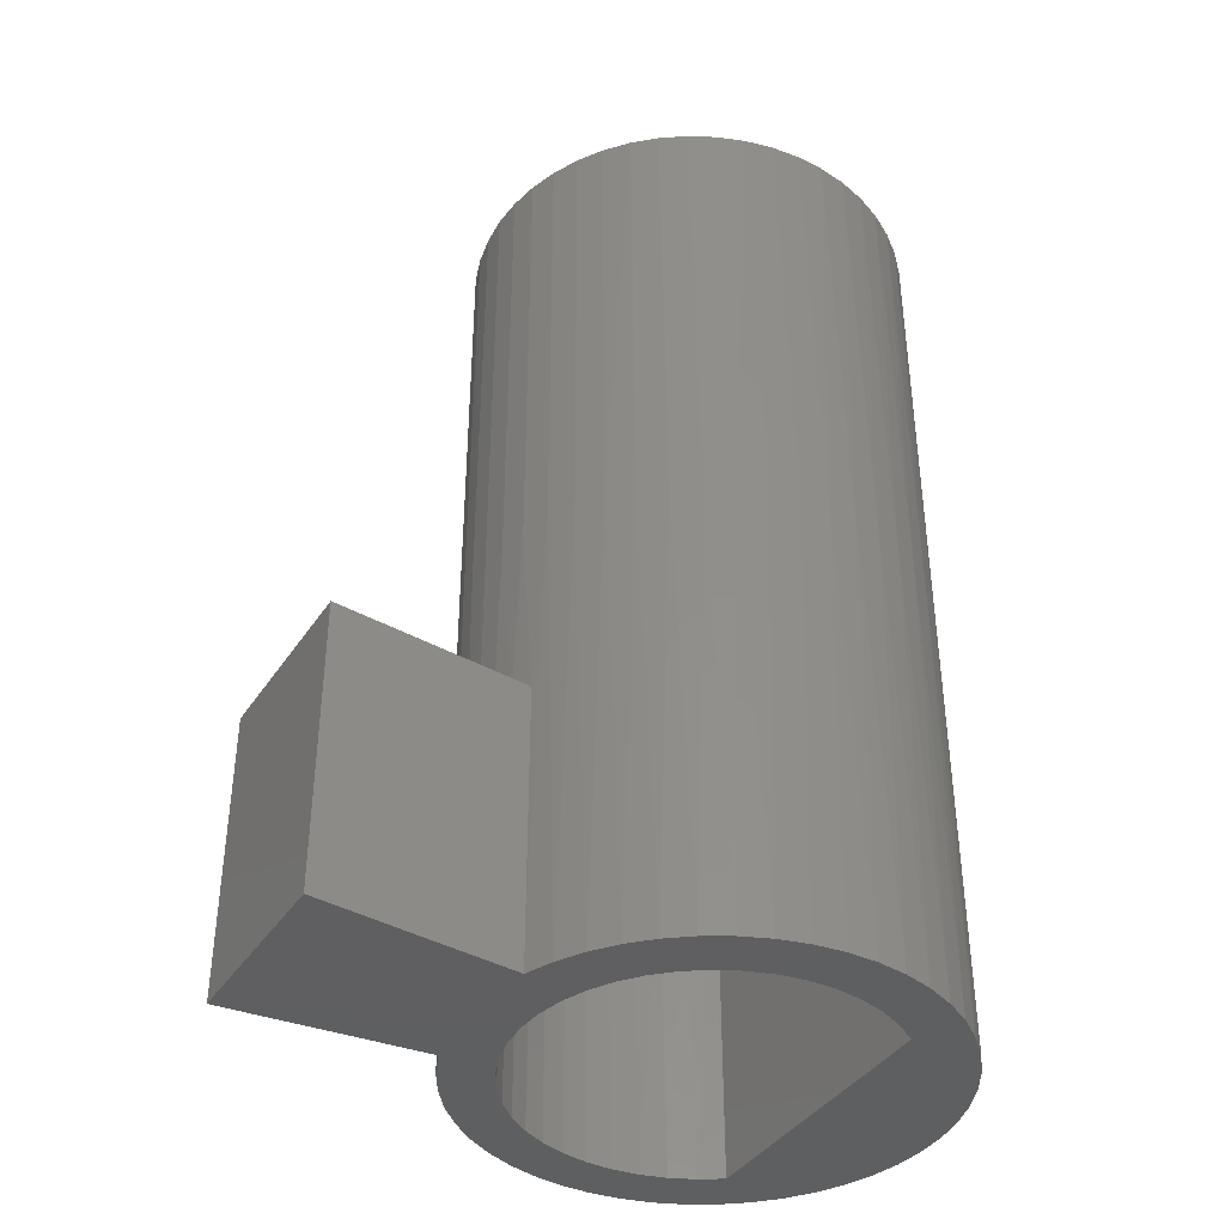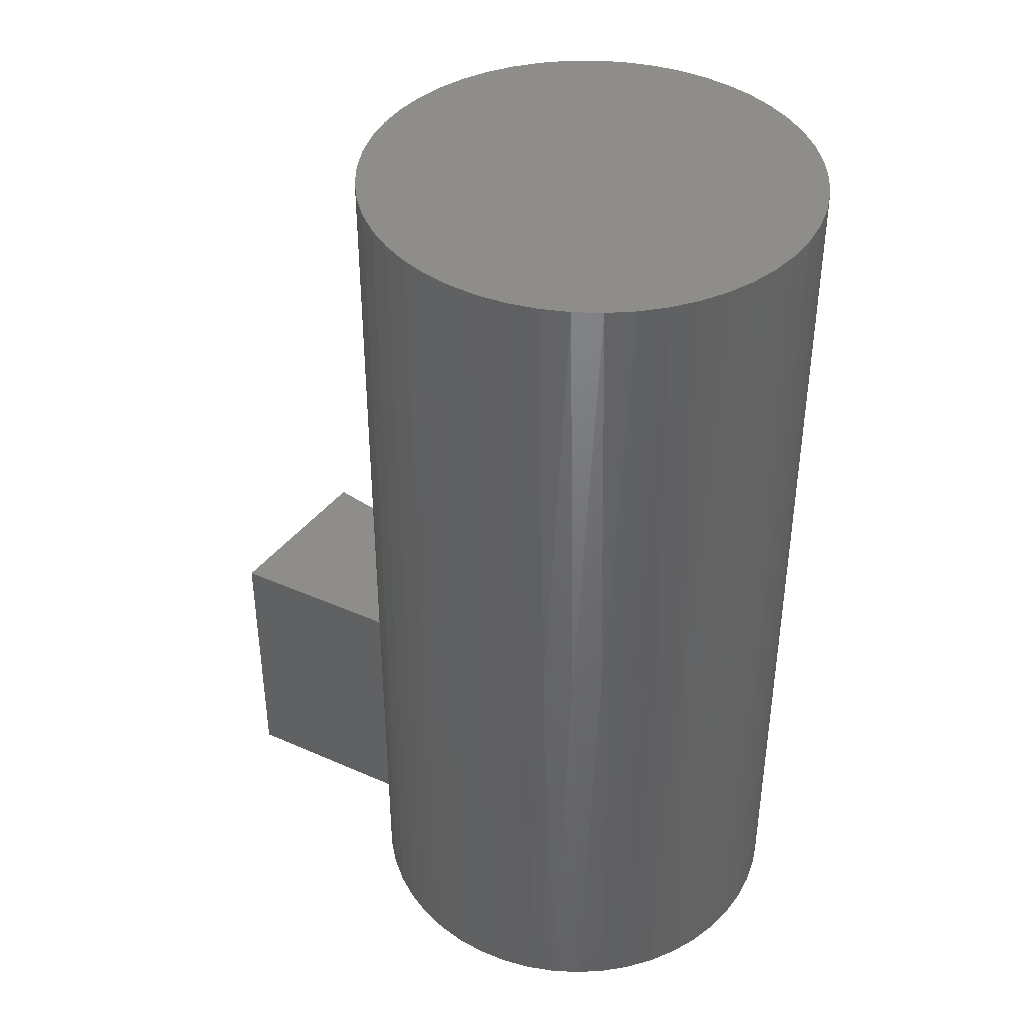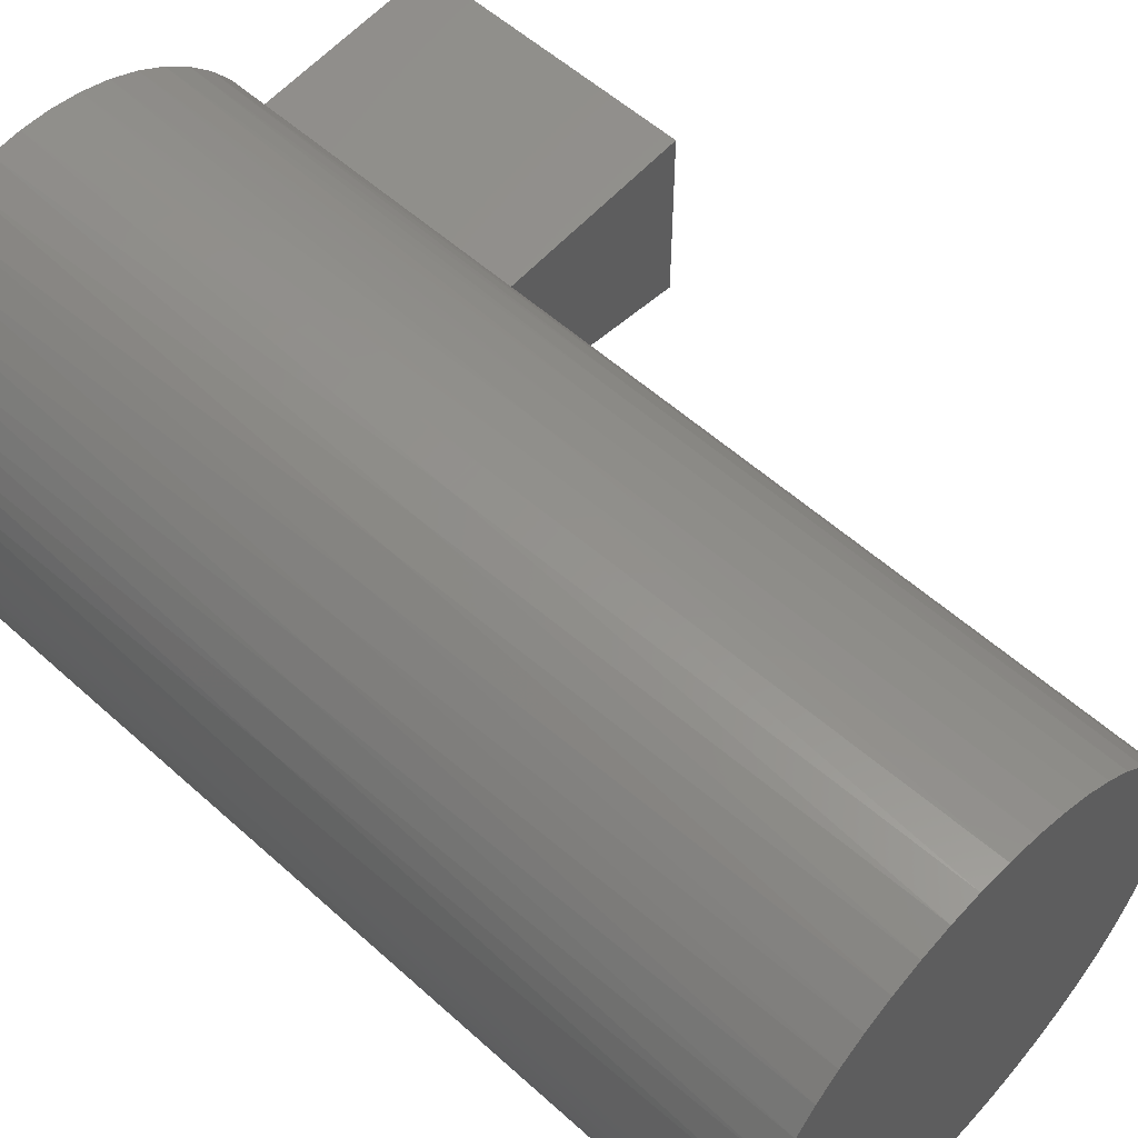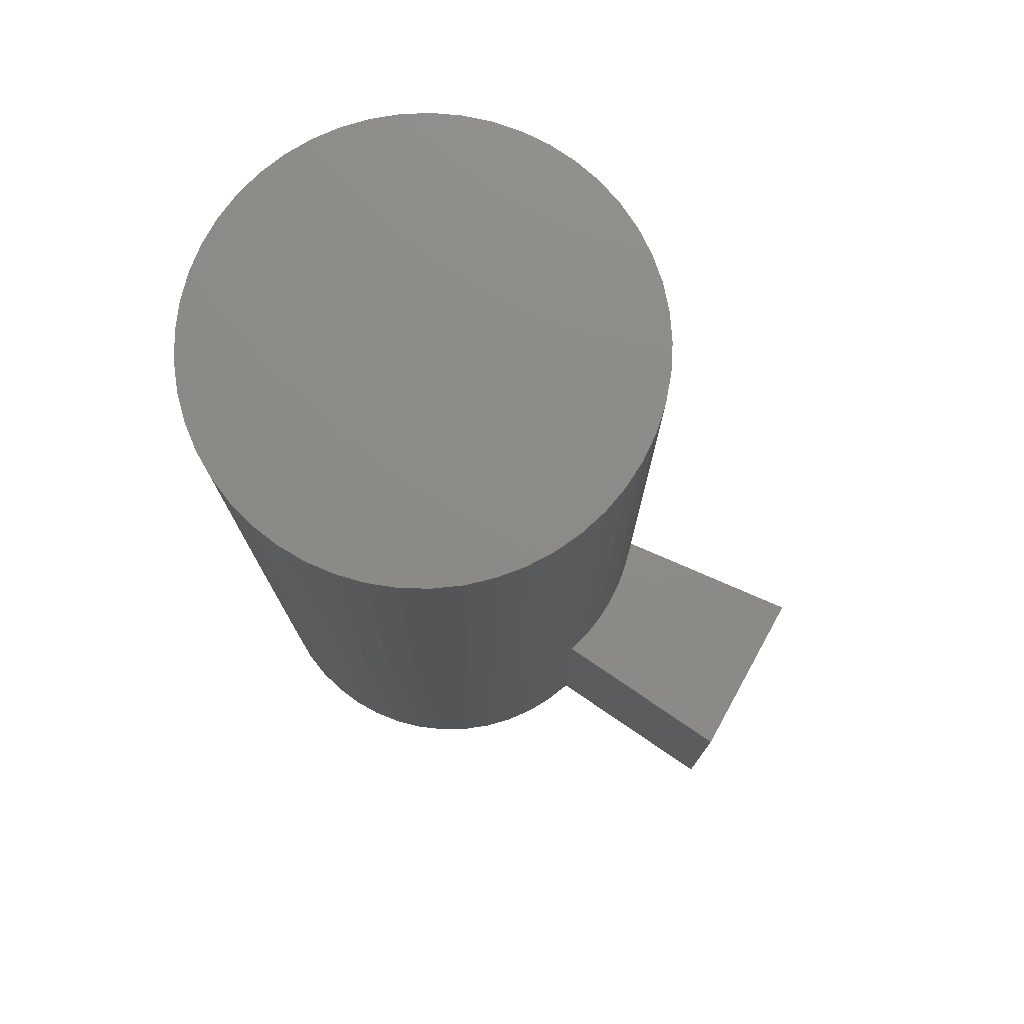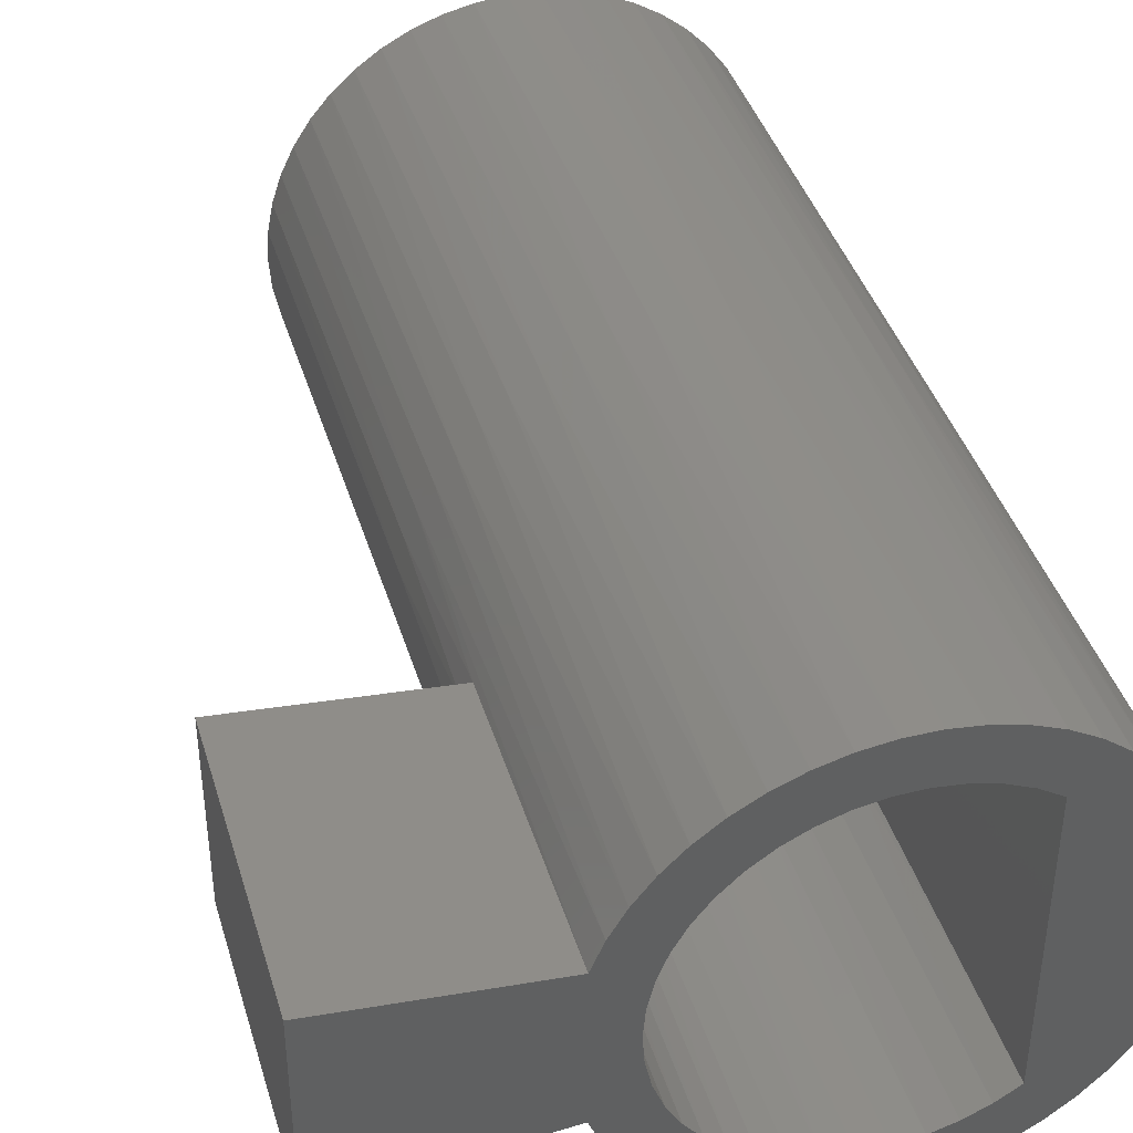
<metadata>
{"format":"stl","ext":"stl","renderer":"f3d","projection":"perspective","resolution":1024,"background":"white","views":[{"elev":-39.4,"azim":150.0,"up":"+Z"},{"elev":40.6,"azim":-146.2,"up":"+Z"},{"elev":55.3,"azim":-46.4,"up":"+Y"},{"elev":76.5,"azim":28.9,"up":"+Z"},{"elev":40.6,"azim":163.7,"up":"+Y"}]}
</metadata>
<code>
# stl→obj: 245 verts, 486 faces
v 3.903 -0.8756 5
v 3.864 -1.035 8.25
v 3.783 -1.3 5
v 3.696 -1.531 8.25
v 3.783 -1.3 1.592e-16
v 3.581 -1.782 2.182e-16
v 3.464 -2 8.25
v 3.318 -2.234 2.735e-16
v 3.173 -2.435 8.25
v 2.999 -2.647 3.242e-16
v 2.828 -2.828 8.25
v 2.628 -3.015 3.693e-16
v 2.435 -3.173 8.25
v 2.213 -3.332 4.081e-16
v 2 -3.464 8.25
v 1.759 -3.592 4.399e-16
v 1.531 -3.696 8.25
v 1.276 -3.791 4.643e-16
v 1.035 -3.864 8.25
v 0.7711 -3.925 4.807e-16
v 0.5221 -3.966 8.25
v 0.2529 -3.992 4.889e-16
v 2.449e-16 -4 8.25
v -0.2696 -3.991 4.887e-16
v -0.5221 -3.966 8.25
v -0.7876 -3.922 4.803e-16
v -1.035 -3.864 8.25
v -1.292 -3.786 4.636e-16
v -1.531 -3.696 8.25
v -1.774 -3.585 4.39e-16
v -2 -3.464 8.25
v -2.227 -3.323 4.069e-16
v -2.435 -3.173 8.25
v -2.641 -3.004 3.679e-16
v -2.828 -2.828 8.25
v -3.01 -2.634 3.226e-16
v -3.173 -2.435 8.25
v -3.328 -2.22 2.718e-16
v -3.464 -2 8.25
v -3.589 -1.767 2.164e-16
v -3.696 -1.531 8.25
v -3.788 -1.284 1.573e-16
v -3.864 -1.035 8.25
v -3.923 -0.7793 9.544e-17
v -3.966 -0.5221 8.25
v -3.991 -0.2613 3.2e-17
v -4 1.5e-15 8.25
v -3.991 0.2613 -3.2e-17
v -3.966 0.5221 8.25
v -3.923 0.7793 -9.544e-17
v -3.864 1.035 8.25
v -3.788 1.284 -1.573e-16
v -3.696 1.531 8.25
v -3.589 1.767 -2.164e-16
v -3.464 2 8.25
v -3.328 2.22 -2.718e-16
v -3.173 2.435 8.25
v -3.01 2.634 -3.226e-16
v -2.828 2.828 8.25
v -2.641 3.004 -3.679e-16
v -2.435 3.173 8.25
v -2.227 3.323 -4.069e-16
v -2 3.464 8.25
v -1.774 3.585 -4.39e-16
v -1.531 3.696 8.25
v -1.292 3.786 -4.636e-16
v -1.035 3.864 8.25
v -0.7876 3.922 -4.803e-16
v -0.5221 3.966 8.25
v -0.2696 3.991 -4.887e-16
v 2.449e-16 4 8.25
v 0.2529 3.992 -4.889e-16
v 0.5221 3.966 8.25
v 0.7711 3.925 -4.807e-16
v 1.035 3.864 8.25
v 1.276 3.791 -4.643e-16
v 1.531 3.696 8.25
v 1.759 3.592 -4.399e-16
v 2 3.464 8.25
v 2.213 3.332 -4.081e-16
v 2.435 3.173 8.25
v 2.628 3.015 -3.693e-16
v 2.828 2.828 8.25
v 2.999 2.647 -3.242e-16
v 3.173 2.435 8.25
v 3.318 2.234 -2.735e-16
v 3.464 2 8.25
v 3.581 1.782 -2.182e-16
v 3.696 1.531 8.25
v 3.783 1.3 -1.592e-16
v 3.783 1.3 5
v 3.864 1.035 8.25
v 3.903 0.8756 5
v 3.966 0.5221 8.25
v 3.976 0.4405 5
v 4 1.362e-15 8.25
v 4 1.102e-15 5
v 3.976 -0.4405 5
v 3.966 -0.5221 8.25
v 3.967 0.5115 16.5
v 4 2.021e-15 16.5
v 3.967 -0.5115 16.5
v 3.869 -1.015 16.5
v 3.708 -1.501 16.5
v 3.485 -1.963 16.5
v 3.206 -2.392 16.5
v 2.873 -2.783 16.5
v 2.494 -3.127 16.5
v 2.074 -3.421 16.5
v 1.619 -3.658 16.5
v 1.138 -3.835 16.5
v 0.6384 -3.949 16.5
v 0.1282 -3.998 16.5
v -0.3841 -3.982 16.5
v -0.8901 -3.9 16.5
v -1.381 -3.754 16.5
v -1.85 -3.546 16.5
v -2.288 -3.281 16.5
v -2.689 -2.961 16.5
v -3.046 -2.593 16.5
v -3.352 -2.182 16.5
v -3.604 -1.736 16.5
v -3.796 -1.26 16.5
v -3.926 -0.7646 16.5
v -3.992 -0.2563 16.5
v -3.992 0.2563 16.5
v -3.926 0.7646 16.5
v -3.796 1.26 16.5
v -3.604 1.736 16.5
v -3.352 2.182 16.5
v -3.046 2.593 16.5
v -2.689 2.961 16.5
v -2.288 3.281 16.5
v -1.85 3.546 16.5
v -1.381 3.754 16.5
v -0.8901 3.9 16.5
v -0.3841 3.982 16.5
v 0.1282 3.998 16.5
v 0.6384 3.949 16.5
v 1.138 3.835 16.5
v 1.619 3.658 16.5
v 2.074 3.421 16.5
v 2.494 3.127 16.5
v 2.873 2.783 16.5
v 3.206 2.392 16.5
v 3.485 1.963 16.5
v 3.708 1.501 16.5
v 3.869 1.015 16.5
v 2.824 -1.339 1.64e-16
v 2.99 -0.9093 1.114e-16
v 3.091 -0.4596 5.629e-17
v 2.596 -1.74 2.131e-16
v 2.312 -2.103 2.575e-16
v 1.977 -2.42 2.964e-16
v 1.6 -2.684 3.287e-16
v 1.188 -2.891 3.54e-16
v 0.7496 -3.034 3.715e-16
v 0.2952 -3.111 3.81e-16
v -0.1656 -3.121 3.822e-16
v -0.6228 -3.062 3.75e-16
v -1.066 -2.937 3.597e-16
v -1.487 -2.749 3.366e-16
v -1.875 -2.5 3.062e-16
v -1.875 2.5 -3.062e-16
v -1.487 2.749 -3.366e-16
v -1.066 2.937 -3.597e-16
v -0.6228 3.062 -3.75e-16
v -0.1656 3.121 -3.822e-16
v 0.2952 3.111 -3.81e-16
v 0.7496 3.034 -3.715e-16
v 1.188 2.891 -3.54e-16
v 1.6 2.684 -3.287e-16
v 1.977 2.42 -2.964e-16
v 2.312 2.103 -2.575e-16
v 2.596 1.74 -2.131e-16
v 2.824 1.339 -1.64e-16
v 2.99 0.9093 -1.114e-16
v 3.091 0.4596 -5.629e-17
v 3.125 3.827e-16 -4.687e-32
v 7.25 -1.625 1.99e-16
v 7.25 1.625 -1.99e-16
v -1.875 2.5 12
v -1.818 2.542 6
v -1.429 2.779 6
v -1.009 2.958 6
v -0.5676 3.073 6
v -0.1141 3.123 6
v 0.3418 3.106 6
v 0.7904 3.023 6
v 1.222 2.876 6
v 1.628 2.667 6
v 1.999 2.402 6
v 2.327 2.085 6
v 2.606 1.724 6
v 2.83 1.326 6
v 2.993 0.9003 6
v 3.092 0.455 6
v 3.125 1.117e-15 6
v 3.092 -0.455 6
v 3.125 1.852e-15 12
v 3.091 -0.4596 12
v 2.993 -0.9003 6
v 2.99 -0.9093 12
v 2.83 -1.326 6
v 2.824 -1.339 12
v 2.606 -1.724 6
v 2.596 -1.74 12
v 2.327 -2.085 6
v 2.312 -2.103 12
v 1.999 -2.402 6
v 1.977 -2.42 12
v 1.628 -2.667 6
v 1.6 -2.684 12
v 1.222 -2.876 6
v 1.188 -2.891 12
v 0.7904 -3.023 6
v 0.7496 -3.034 12
v 0.3418 -3.106 6
v 0.2952 -3.111 12
v -0.1141 -3.123 6
v -0.1656 -3.121 12
v -0.5676 -3.073 6
v -0.6228 -3.062 12
v -1.009 -2.958 6
v -1.066 -2.937 12
v -1.429 -2.779 6
v -1.487 -2.749 12
v -1.818 -2.542 6
v -1.875 -2.5 12
v 3.091 0.4596 12
v 2.99 0.9093 12
v 2.824 1.339 12
v 2.596 1.74 12
v 2.312 2.103 12
v 1.977 2.42 12
v 1.6 2.684 12
v 1.188 2.891 12
v 0.7496 3.034 12
v 0.2952 3.111 12
v -0.1656 3.121 12
v -0.6228 3.062 12
v -1.066 2.937 12
v -1.487 2.749 12
v 7.25 -1.625 5
v 7.25 1.625 5
f 1 2 3
f 3 2 4
f 3 4 5
f 5 4 6
f 6 4 7
f 6 7 8
f 8 7 9
f 8 9 10
f 10 9 11
f 10 11 12
f 12 11 13
f 12 13 14
f 14 13 15
f 14 15 16
f 16 15 17
f 16 17 18
f 18 17 19
f 18 19 20
f 20 19 21
f 20 21 22
f 22 21 23
f 22 23 24
f 24 23 25
f 24 25 26
f 26 25 27
f 26 27 28
f 28 27 29
f 28 29 30
f 30 29 31
f 30 31 32
f 32 31 33
f 32 33 34
f 34 33 35
f 34 35 36
f 36 35 37
f 36 37 38
f 38 37 39
f 38 39 40
f 40 39 41
f 40 41 42
f 42 41 43
f 42 43 44
f 44 43 45
f 44 45 46
f 46 45 47
f 46 47 48
f 48 47 49
f 48 49 50
f 50 49 51
f 50 51 52
f 52 51 53
f 52 53 54
f 54 53 55
f 54 55 56
f 56 55 57
f 56 57 58
f 58 57 59
f 58 59 60
f 60 59 61
f 60 61 62
f 62 61 63
f 62 63 64
f 64 63 65
f 64 65 66
f 66 65 67
f 66 67 68
f 68 67 69
f 68 69 70
f 70 69 71
f 70 71 72
f 72 71 73
f 72 73 74
f 74 73 75
f 74 75 76
f 76 75 77
f 76 77 78
f 78 77 79
f 78 79 80
f 80 79 81
f 80 81 82
f 82 81 83
f 82 83 84
f 84 83 85
f 84 85 86
f 86 85 87
f 86 87 88
f 88 87 89
f 88 89 90
f 90 89 91
f 91 89 92
f 91 92 93
f 93 92 94
f 93 94 95
f 95 94 96
f 95 96 97
f 97 96 98
f 98 96 99
f 98 99 1
f 1 99 2
f 100 101 96
f 96 101 102
f 96 102 99
f 99 102 103
f 99 103 2
f 2 103 104
f 2 104 4
f 4 104 105
f 4 105 7
f 7 105 106
f 7 106 9
f 9 106 107
f 9 107 11
f 11 107 108
f 11 108 13
f 13 108 109
f 13 109 15
f 15 109 110
f 15 110 17
f 17 110 111
f 17 111 19
f 19 111 112
f 19 112 21
f 21 112 113
f 21 113 23
f 23 113 114
f 23 114 25
f 25 114 115
f 25 115 27
f 27 115 116
f 27 116 29
f 29 116 117
f 29 117 31
f 31 117 118
f 31 118 33
f 33 118 119
f 33 119 35
f 35 119 120
f 35 120 37
f 37 120 121
f 37 121 39
f 39 121 122
f 39 122 41
f 41 122 123
f 41 123 43
f 43 123 124
f 43 124 45
f 45 124 125
f 45 125 47
f 47 125 126
f 47 126 49
f 49 126 127
f 49 127 51
f 51 127 128
f 51 128 53
f 53 128 129
f 53 129 55
f 55 129 130
f 55 130 57
f 57 130 131
f 57 131 59
f 59 131 132
f 59 132 61
f 61 132 133
f 61 133 63
f 63 133 134
f 63 134 65
f 65 134 135
f 65 135 67
f 67 135 136
f 67 136 69
f 69 136 137
f 69 137 71
f 71 137 138
f 71 138 73
f 73 138 139
f 73 139 75
f 75 139 140
f 75 140 77
f 77 140 141
f 77 141 79
f 79 141 142
f 79 142 81
f 81 142 143
f 81 143 83
f 83 143 144
f 83 144 85
f 85 144 145
f 85 145 87
f 87 145 146
f 87 146 89
f 89 146 147
f 89 147 92
f 92 147 148
f 92 148 94
f 94 148 100
f 94 100 96
f 6 149 5
f 5 149 150
f 5 150 151
f 149 6 152
f 152 6 8
f 152 8 153
f 153 8 10
f 153 10 154
f 154 10 12
f 154 12 155
f 155 12 14
f 155 14 16
f 155 16 156
f 156 16 18
f 156 18 157
f 157 18 20
f 157 20 158
f 158 20 22
f 158 22 159
f 159 22 24
f 159 24 26
f 159 26 160
f 160 26 28
f 160 28 161
f 161 28 30
f 161 30 162
f 162 30 32
f 162 32 163
f 163 32 34
f 163 34 36
f 36 38 163
f 163 38 40
f 163 40 42
f 42 44 163
f 163 44 46
f 163 46 48
f 163 48 164
f 164 48 50
f 164 50 52
f 52 54 164
f 164 54 56
f 164 56 58
f 58 60 164
f 164 60 62
f 164 62 165
f 165 62 64
f 165 64 166
f 166 64 66
f 166 66 167
f 167 66 68
f 167 68 168
f 168 68 70
f 168 70 72
f 168 72 169
f 169 72 74
f 169 74 170
f 170 74 76
f 170 76 171
f 171 76 78
f 171 78 172
f 172 78 80
f 172 80 82
f 172 82 173
f 173 82 84
f 173 84 174
f 174 84 86
f 174 86 175
f 175 86 88
f 175 88 176
f 176 88 90
f 176 90 177
f 177 90 178
f 178 90 179
f 179 90 180
f 179 180 5
f 90 181 180
f 151 179 5
f 100 126 101
f 101 126 125
f 101 125 102
f 102 125 124
f 102 124 103
f 103 124 123
f 103 123 104
f 104 123 122
f 104 122 105
f 105 122 121
f 105 121 106
f 106 121 120
f 106 120 107
f 107 120 119
f 107 119 108
f 108 119 118
f 108 118 109
f 109 118 117
f 109 117 110
f 110 117 116
f 110 116 111
f 111 116 115
f 111 115 112
f 112 115 114
f 112 114 113
f 126 100 127
f 127 100 148
f 127 148 128
f 128 148 147
f 128 147 129
f 129 147 146
f 129 146 130
f 130 146 145
f 130 145 131
f 131 145 144
f 131 144 132
f 132 144 143
f 132 143 133
f 133 143 142
f 133 142 134
f 134 142 141
f 134 141 135
f 135 141 140
f 135 140 136
f 136 140 139
f 136 139 137
f 137 139 138
f 182 164 183
f 183 164 165
f 183 165 184
f 184 165 166
f 184 166 185
f 185 166 167
f 185 167 186
f 186 167 168
f 186 168 187
f 187 168 169
f 187 169 188
f 188 169 170
f 188 170 189
f 189 170 171
f 189 171 190
f 190 171 172
f 190 172 191
f 191 172 173
f 191 173 192
f 192 173 174
f 192 174 193
f 193 174 175
f 193 175 194
f 194 175 176
f 194 176 195
f 195 176 177
f 195 177 196
f 196 177 178
f 196 178 197
f 197 178 179
f 197 179 198
f 198 179 199
f 198 199 200
f 200 199 201
f 201 199 202
f 201 202 203
f 203 202 204
f 203 204 205
f 205 204 206
f 205 206 207
f 207 206 208
f 207 208 209
f 209 208 210
f 209 210 211
f 211 210 212
f 211 212 213
f 213 212 214
f 213 214 215
f 215 214 216
f 215 216 217
f 217 216 218
f 217 218 219
f 219 218 220
f 219 220 221
f 221 220 222
f 221 222 223
f 223 222 224
f 223 224 225
f 225 224 226
f 225 226 227
f 227 226 228
f 227 228 229
f 229 228 163
f 163 228 162
f 162 228 226
f 162 226 161
f 161 226 224
f 161 224 160
f 160 224 222
f 160 222 159
f 159 222 220
f 159 220 158
f 158 220 218
f 158 218 157
f 157 218 216
f 157 216 156
f 156 216 214
f 156 214 155
f 155 214 212
f 155 212 154
f 154 212 210
f 154 210 153
f 153 210 208
f 153 208 152
f 152 208 206
f 152 206 149
f 149 206 204
f 149 204 150
f 150 204 202
f 150 202 151
f 151 202 199
f 151 199 179
f 198 200 197
f 197 200 230
f 197 230 196
f 196 230 231
f 196 231 195
f 195 231 232
f 195 232 194
f 194 232 233
f 194 233 193
f 193 233 234
f 193 234 192
f 192 234 235
f 192 235 191
f 191 235 236
f 191 236 190
f 190 236 237
f 190 237 189
f 189 237 238
f 189 238 188
f 188 238 239
f 188 239 187
f 187 239 240
f 187 240 186
f 186 240 241
f 186 241 185
f 185 241 242
f 185 242 184
f 184 242 243
f 184 243 183
f 183 243 182
f 164 182 163
f 163 182 229
f 182 243 229
f 229 243 227
f 227 243 242
f 227 242 225
f 225 242 241
f 225 241 223
f 223 241 240
f 223 240 219
f 219 240 239
f 219 239 217
f 217 239 238
f 217 238 215
f 215 238 237
f 215 237 213
f 213 237 236
f 213 236 211
f 211 236 235
f 211 235 209
f 209 235 234
f 209 234 207
f 207 234 233
f 207 233 205
f 205 233 232
f 205 232 203
f 203 232 231
f 203 231 201
f 201 231 230
f 201 230 200
f 219 221 223
f 5 180 3
f 3 180 244
f 181 245 180
f 180 245 244
f 181 90 245
f 245 90 91
f 91 93 245
f 245 93 95
f 245 95 97
f 245 97 244
f 244 97 98
f 244 98 1
f 1 3 244

</code>
